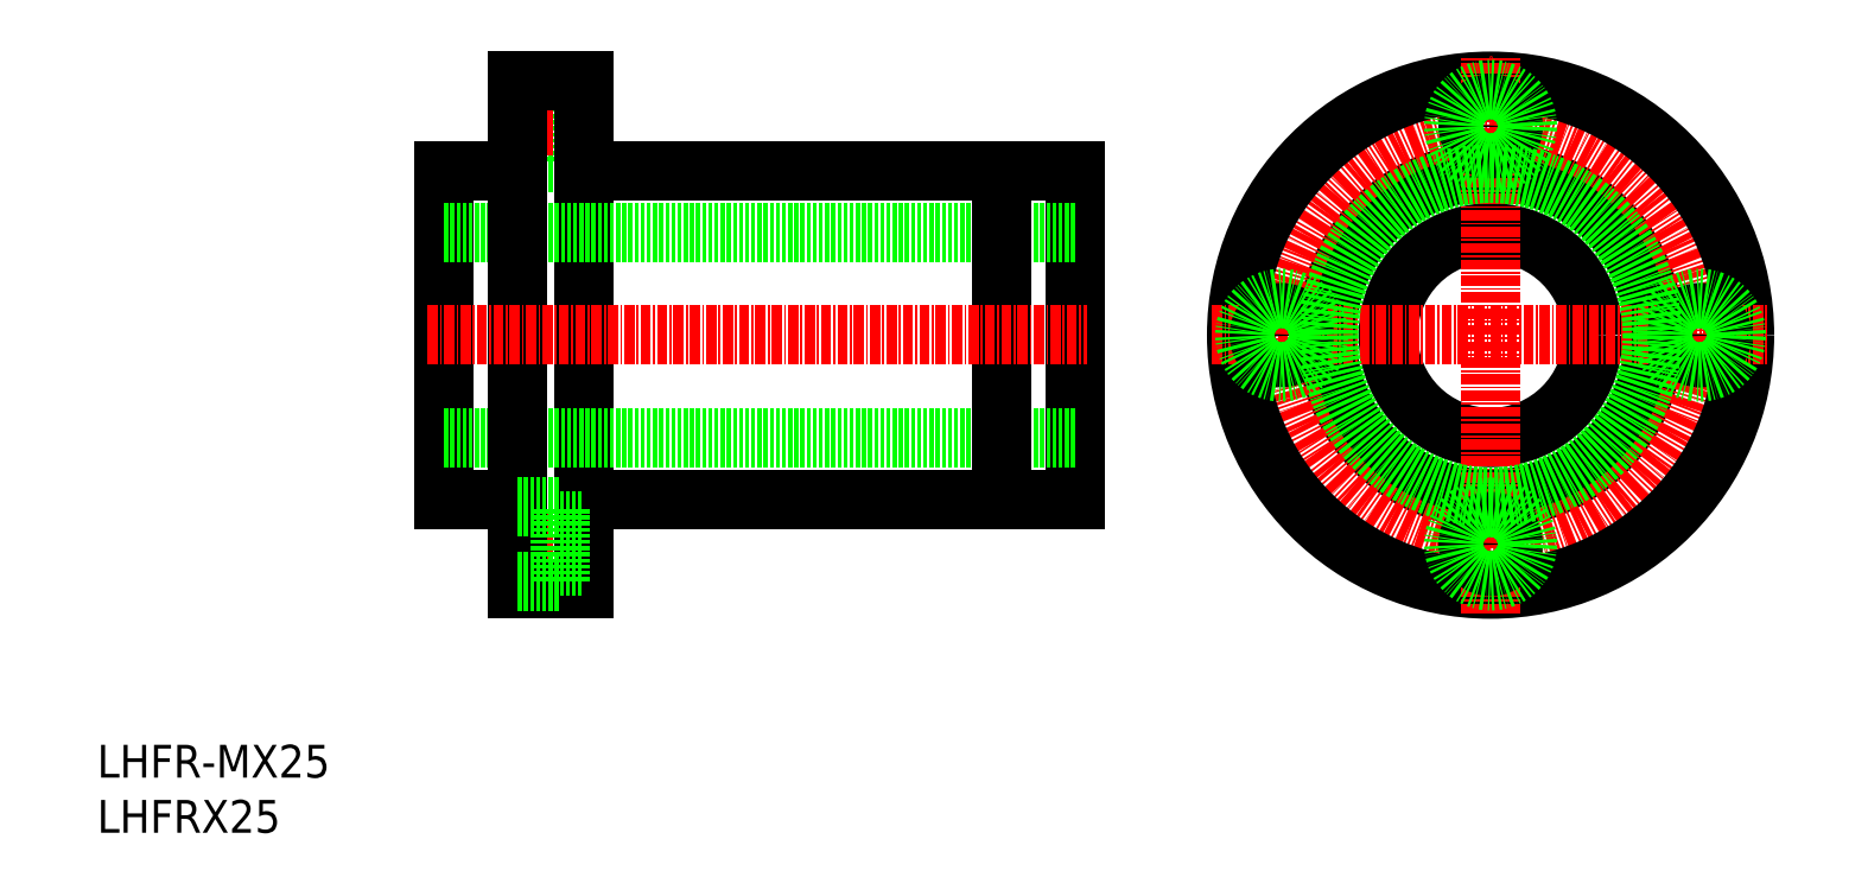
<metadata>
{"format":"dxf","ext":"dxf","renderer":"ezdxf+matplotlib","layout":"modelspace","background":"white","min_lineweight":24,"dpi":150}
</metadata>
<code>
0
SECTION
2
ENTITIES
0
TEXT
8
0
10
256
20
120.8
30
0
40
4
1
LHFR-MX25
0
TEXT
8
0
10
256
20
114
30
0
40
4
1
LHFRX25
0
CIRCLE
8
0
10
426.1
20
174.8
30
0
40
12.5
0
CIRCLE
8
0
10
426.1
20
174.8
30
0
40
20
0
CIRCLE
8
CENTER
10
426.1
20
174.8
30
0
40
25.5
0
CIRCLE
8
0
10
426.1
20
174.8
30
0
40
31
0
LINE
8
CENTER
10
392.1
20
174.8
30
0
11
460.1
21
174.8
31
0
0
LINE
8
CENTER
10
426.1
20
140.8
30
0
11
426.1
21
208.8
31
0
0
CIRCLE
8
0
10
426.1
20
149.3
30
0
40
2.75
0
CIRCLE
8
0
10
426.1
20
149.3
30
0
40
4.5
0
CIRCLE
8
0
10
400.6
20
174.8
30
0
40
2.75
0
CIRCLE
8
0
10
400.6
20
174.8
30
0
40
4.5
0
CIRCLE
8
0
10
426.1
20
200.3
30
0
40
2.75
0
CIRCLE
8
0
10
426.1
20
200.3
30
0
40
4.5
0
CIRCLE
8
0
10
451.6
20
174.8
30
0
40
2.75
0
CIRCLE
8
0
10
451.6
20
174.8
30
0
40
4.5
0
CIRCLE
8
0
10
426.1
20
174.8
30
0
40
19.75
0
LINE
8
0
10
307.3
20
195.8
30
0
11
312.4
21
195.8
31
0
0
LINE
8
0
10
312.4
20
197.5
30
0
11
315.3
21
197.5
31
0
0
LINE
8
0
10
312.4
20
203
30
0
11
315.3
21
203
31
0
0
LINE
8
0
10
312.4
20
204.8
30
0
11
312.4
21
195.8
31
0
0
LINE
8
0
10
307.3
20
204.8
30
0
11
312.4
21
204.8
31
0
0
LINE
8
0
10
304.4
20
149.3
30
0
11
318.4
21
149.3
31
0
0
LINE
8
0
10
304.4
20
200.3
30
0
11
317.9
21
200.3
31
0
0
LINE
8
0
10
315.3
20
205.8
30
0
11
315.3
21
143.8
31
0
0
LINE
8
0
10
307.3
20
205.8
30
0
11
315.3
21
205.8
31
0
0
LINE
8
0
10
298.3
20
194.8
30
0
11
307.3
21
194.8
31
0
0
LINE
8
0
10
315.3
20
194.8
30
0
11
375.3
21
194.8
31
0
0
LINE
8
0
10
315.3
20
154.8
30
0
11
375.3
21
154.8
31
0
0
LINE
8
0
10
298.3
20
154.8
30
0
11
307.3
21
154.8
31
0
0
LINE
8
0
10
298.3
20
194.8
30
0
11
298.3
21
154.8
31
0
0
LINE
8
0
10
375.3
20
194.8
30
0
11
375.3
21
154.8
31
0
0
LINE
8
0
10
298.3
20
162.3
30
0
11
375.3
21
162.3
31
0
0
LINE
8
0
10
298.3
20
187.3
30
0
11
375.3
21
187.3
31
0
0
LINE
8
0
10
307.3
20
205.8
30
0
11
307.3
21
143.8
31
0
0
LINE
8
0
10
366.3
20
194.8
30
0
11
366.3
21
154.8
31
0
0
LINE
8
0
10
296.3
20
174.8
30
0
11
376.8
21
174.8
31
0
0
LINE
8
0
10
307.3
20
143.8
30
0
11
315.3
21
143.8
31
0
0
LINE
8
0
10
307.3
20
144.8
30
0
11
312.4
21
144.8
31
0
0
LINE
8
0
10
312.4
20
144.8
30
0
11
312.4
21
153.8
31
0
0
LINE
8
0
10
312.4
20
146.5
30
0
11
315.3
21
146.5
31
0
0
LINE
8
0
10
312.4
20
152
30
0
11
315.3
21
152
31
0
0
LINE
8
0
10
307.3
20
153.8
30
0
11
312.4
21
153.8
31
0
0
ENDSEC
0
EOF

</code>
